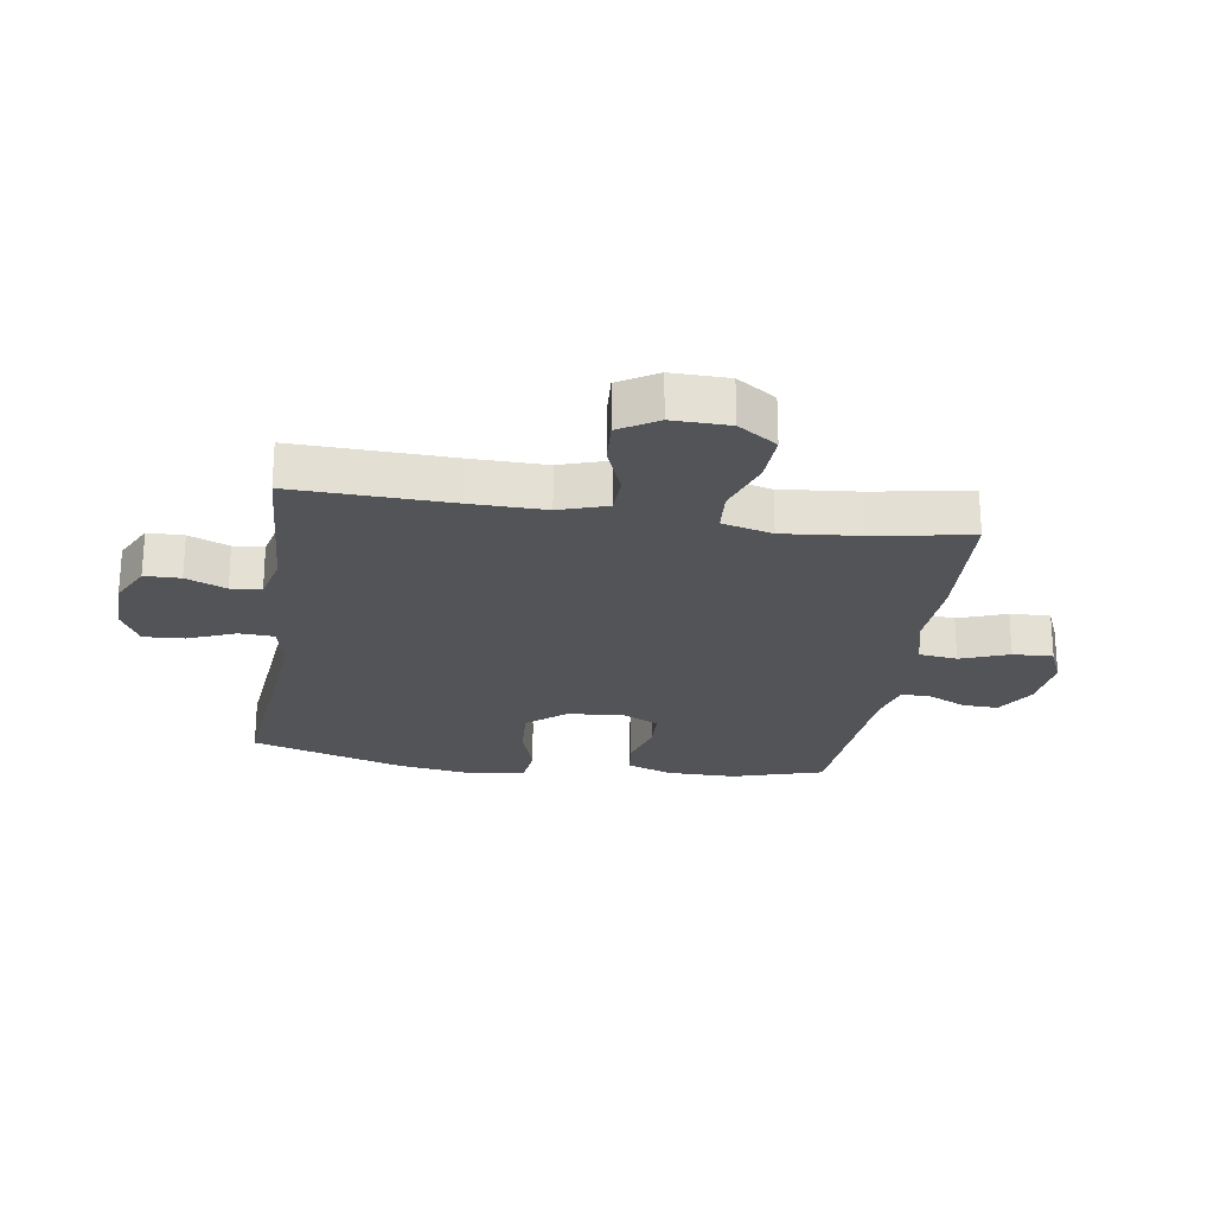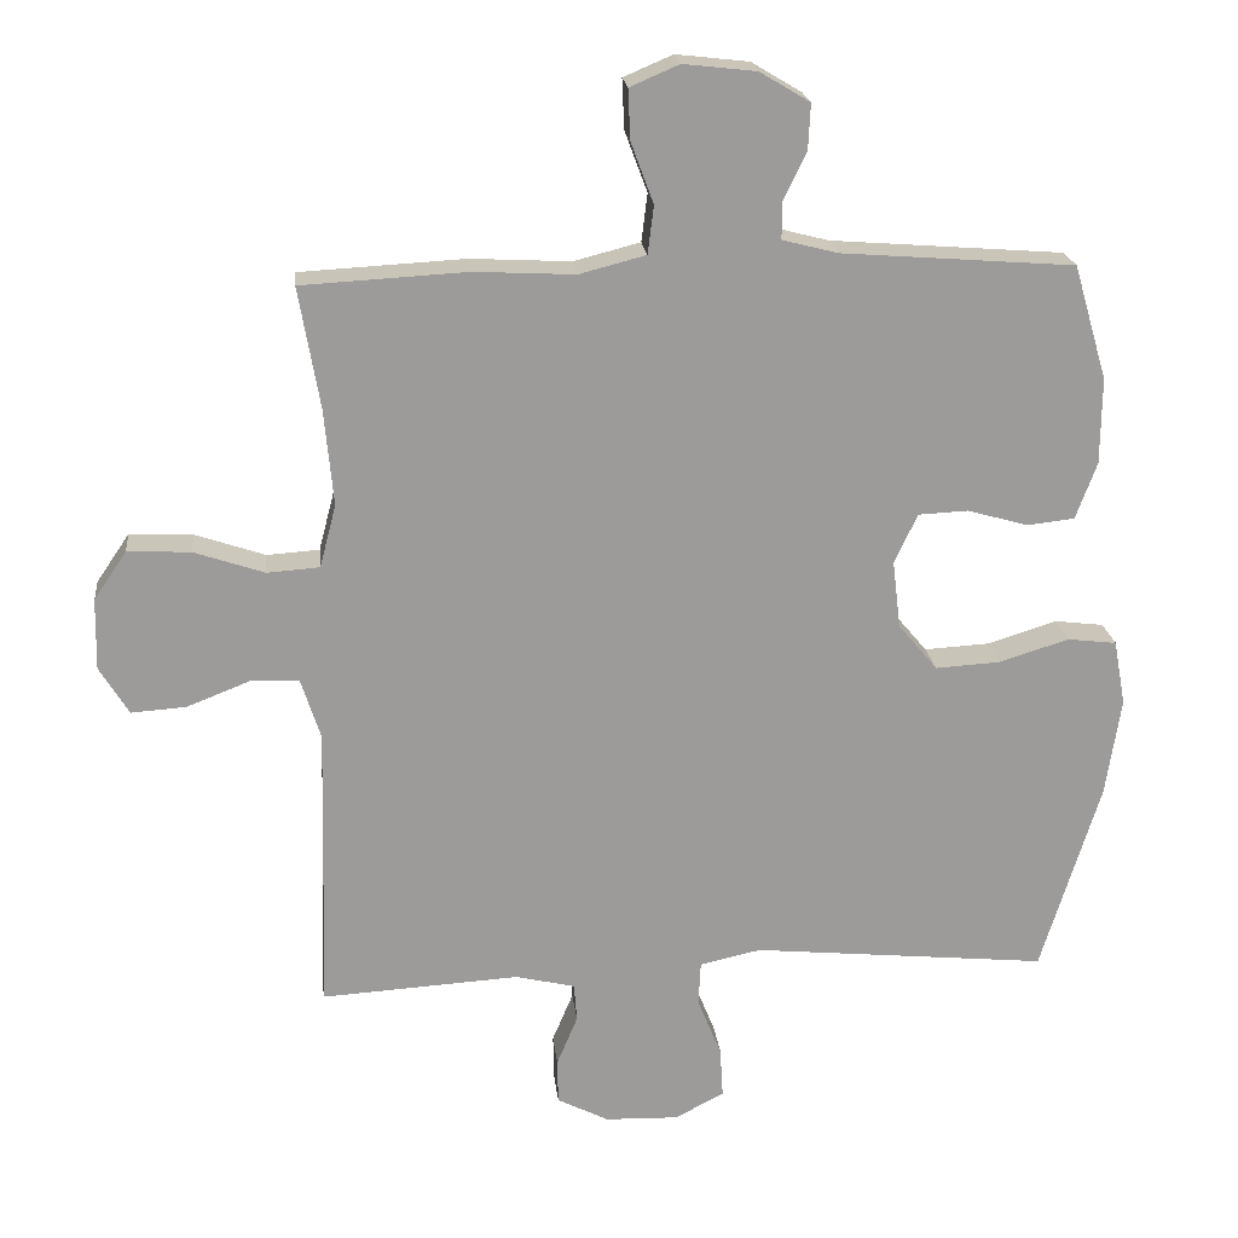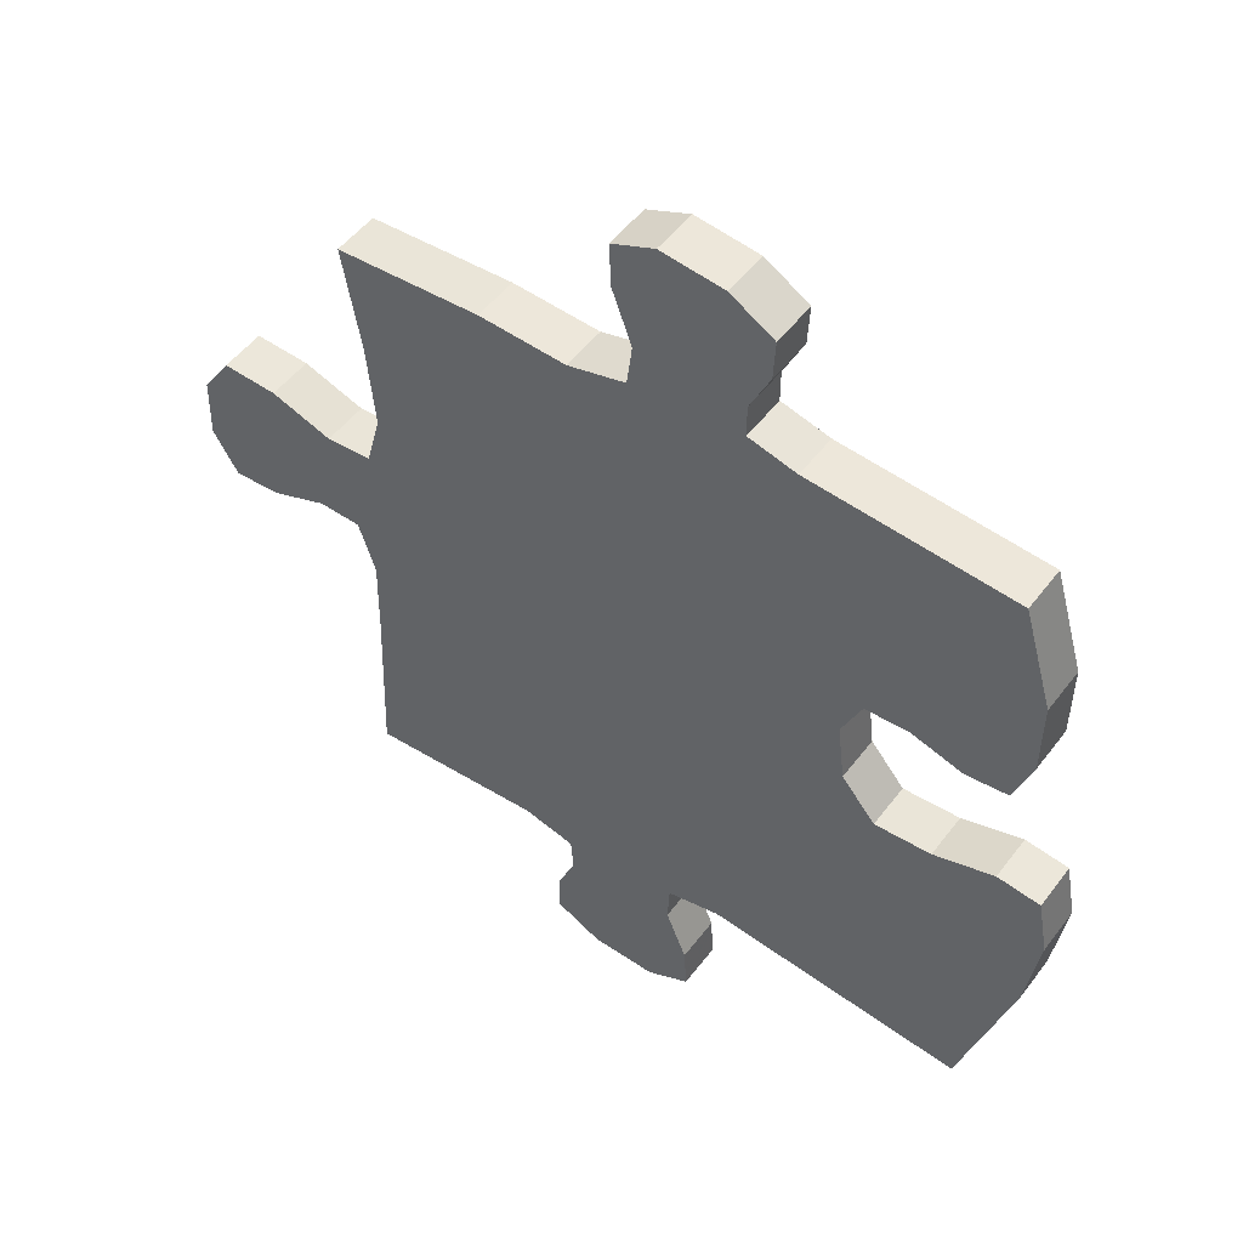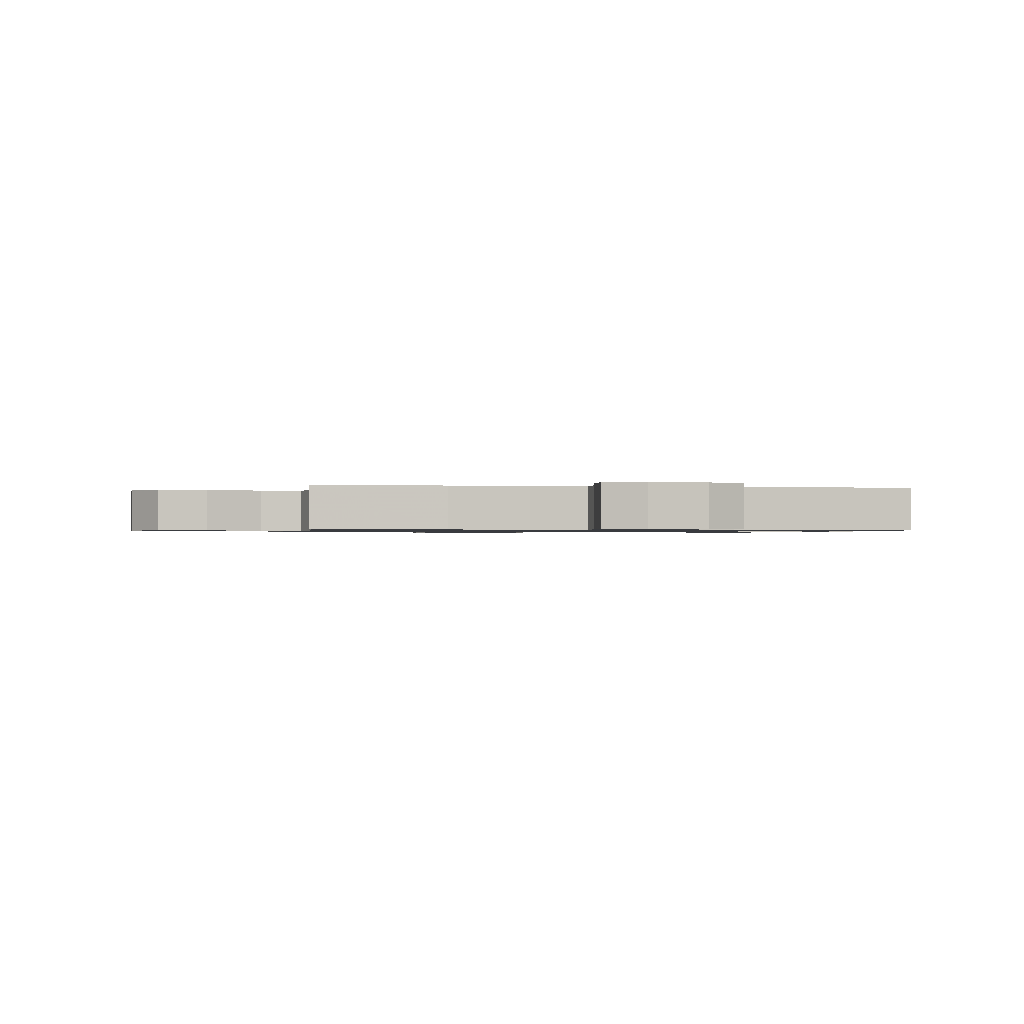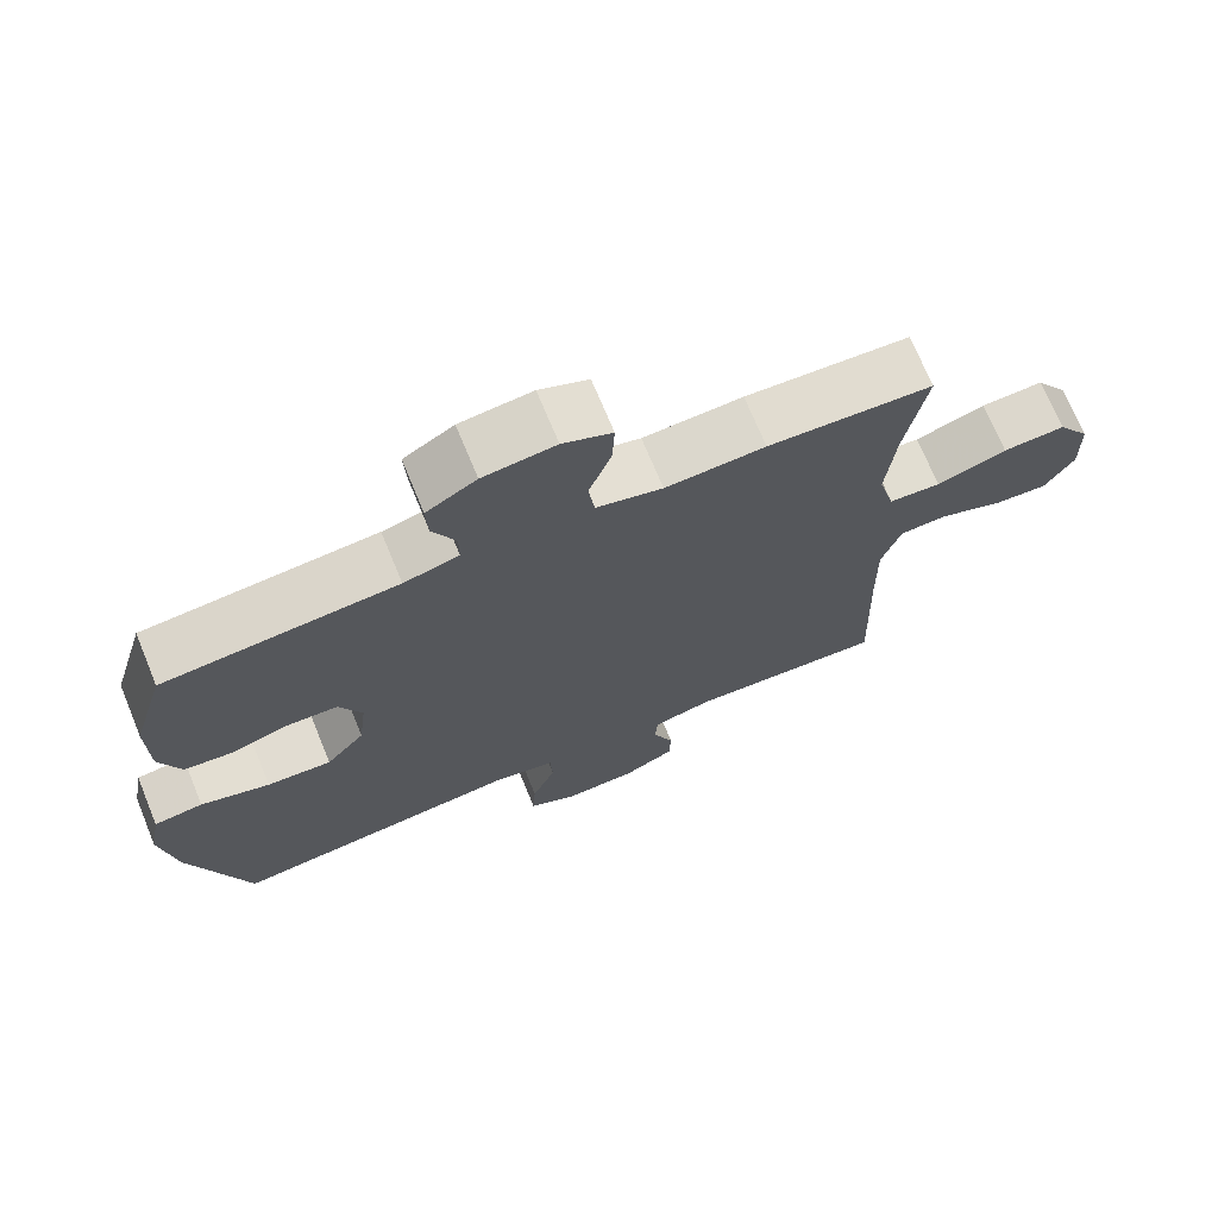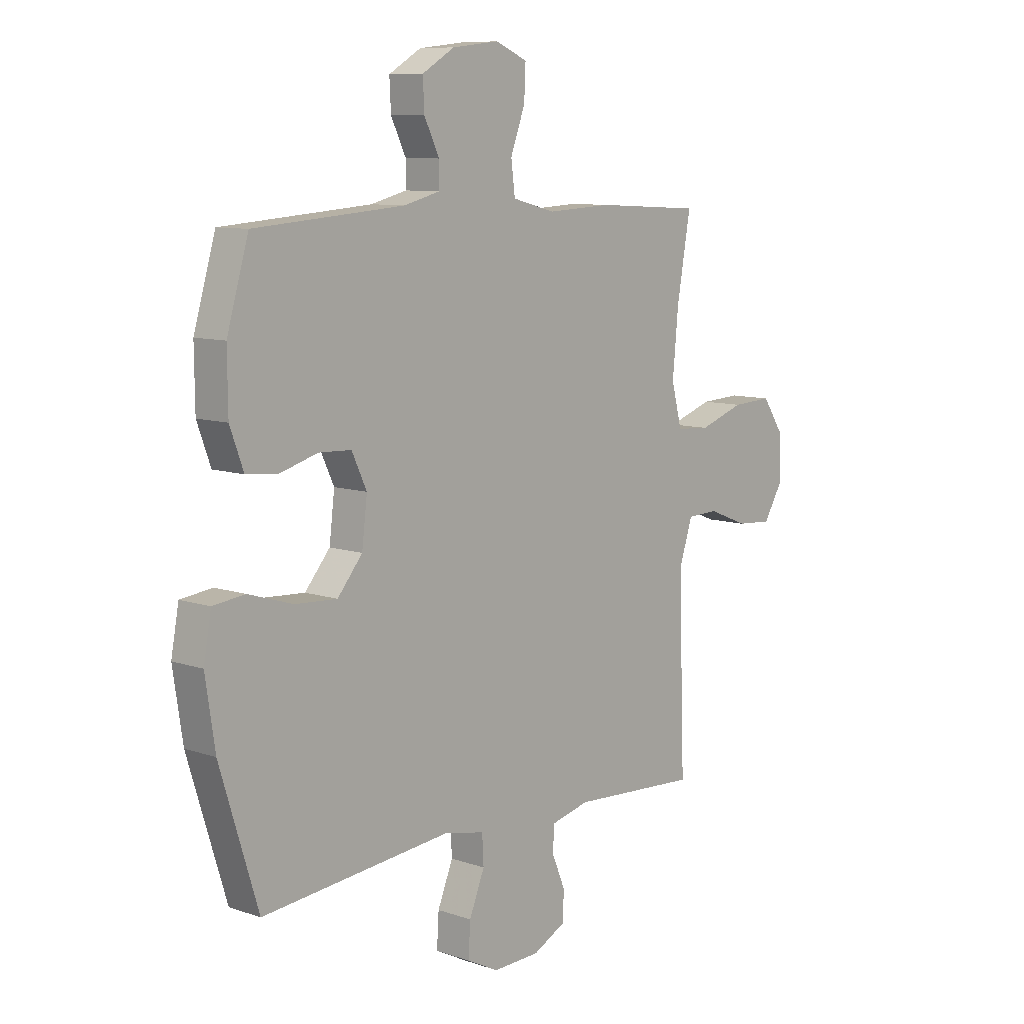
<metadata>
{"format":"obj","ext":"obj","renderer":"f3d","projection":"perspective","resolution":1024,"background":"white","views":[{"elev":-23.6,"azim":-98.6,"up":"+Y"},{"elev":20.6,"azim":-6.1,"up":"+Z"},{"elev":50.6,"azim":35.7,"up":"+Z"},{"elev":-0.8,"azim":-10.2,"up":"+Y"},{"elev":71.2,"azim":157.6,"up":"+Z"},{"elev":9.3,"azim":131.9,"up":"+Z"}]}
</metadata>
<code>
v 0.5 0.07 0.5
v 0.545 0.07 0.347
v 0.544 0.07 0.232
v 0.516 0.07 0.156
v 0.452 0.07 0.149
v 0.372 0.07 0.172
v 0.305 0.07 0.169
v 0.274 0.07 0.103
v 0.285 0.07 0.012
v 0.337 0.07 -0.05
v 0.424 0.07 -0.045
v 0.517 0.07 -0.016
v 0.583 0.07 -0.024
v 0.599 0.07 -0.111
v 0.579 0.07 -0.243
v 0.5 0.07 -0.5
v 0.104 0.07 -0.461
v 0.022 0.07 -0.479
v 0.019 0.07 -0.538
v 0.051 0.07 -0.617
v 0.055 0.07 -0.685
v -0.011 0.07 -0.719
v -0.109 0.07 -0.716
v -0.178 0.07 -0.681
v -0.179 0.07 -0.621
v -0.151 0.07 -0.554
v -0.155 0.07 -0.503
v -0.234 0.07 -0.484
v -0.5 0.07 -0.5
v -0.491 0.07 -0.237
v -0.489 0.07 -0.112
v -0.515 0.07 -0.032
v -0.58 0.07 -0.03
v -0.664 0.07 -0.063
v -0.737 0.07 -0.068
v -0.776 0.07 -0.004
v -0.774 0.07 0.091
v -0.73 0.07 0.156
v -0.646 0.07 0.152
v -0.552 0.07 0.12
v -0.482 0.07 0.125
v -0.46 0.07 0.209
v -0.472 0.07 0.338
v -0.5 0.07 0.5
v -0.279 0.07 0.512
v -0.145 0.07 0.505
v -0.056 0.07 0.528
v -0.048 0.07 0.592
v -0.078 0.07 0.673
v -0.081 0.07 0.74
v -0.015 0.07 0.768
v 0.082 0.07 0.757
v 0.149 0.07 0.717
v 0.146 0.07 0.656
v 0.115 0.07 0.592
v 0.115 0.07 0.543
v 0.189 0.07 0.524
v 0.5 0 0.5
v 0.545 0 0.347
v 0.544 0 0.232
v 0.516 0 0.156
v 0.452 0 0.149
v 0.372 0 0.172
v 0.305 0 0.169
v 0.274 0 0.103
v 0.285 0 0.012
v 0.337 0 -0.05
v 0.424 0 -0.045
v 0.517 0 -0.016
v 0.583 0 -0.024
v 0.599 0 -0.111
v 0.579 0 -0.243
v 0.5 0 -0.5
v 0.104 0 -0.461
v 0.022 0 -0.479
v 0.019 0 -0.538
v 0.051 0 -0.617
v 0.055 0 -0.685
v -0.011 0 -0.719
v -0.109 0 -0.716
v -0.178 0 -0.681
v -0.179 0 -0.621
v -0.151 0 -0.554
v -0.155 0 -0.503
v -0.234 0 -0.484
v -0.5 0 -0.5
v -0.491 0 -0.237
v -0.489 0 -0.112
v -0.515 0 -0.032
v -0.58 0 -0.03
v -0.664 0 -0.063
v -0.737 0 -0.068
v -0.776 0 -0.004
v -0.774 0 0.091
v -0.73 0 0.156
v -0.646 0 0.152
v -0.552 0 0.12
v -0.482 0 0.125
v -0.46 0 0.209
v -0.472 0 0.338
v -0.5 0 0.5
v -0.279 0 0.512
v -0.145 0 0.505
v -0.056 0 0.528
v -0.048 0 0.592
v -0.078 0 0.673
v -0.081 0 0.74
v -0.015 0 0.768
v 0.082 0 0.757
v 0.149 0 0.717
v 0.146 0 0.656
v 0.115 0 0.592
v 0.115 0 0.543
v 0.189 0 0.524
f 52 53 54 55
f 52 55 56
f 51 52 56
f 48 49 50 51
f 47 48 51 56
f 46 47 56 57
f 43 44 45 46
f 42 43 46 57
f 37 38 39 40
f 37 40 41
f 36 37 41
f 33 34 35 36
f 32 33 36 41
f 31 32 41 42
f 28 29 30
f 27 28 30 31
f 23 24 25 26
f 23 26 27
f 22 23 27
f 19 20 21 22
f 18 19 22 27
f 17 18 27 31
f 11 12 13 14
f 10 11 14 15
f 3 4 5 6
f 3 6 7
f 2 3 7
f 1 2 7
f 57 1 7
f 42 57 7 8
f 31 42 8 9
f 17 31 9 10
f 10 15 16 17
f 112 111 110 109
f 113 112 109
f 113 109 108
f 108 107 106 105
f 113 108 105 104
f 114 113 104 103
f 103 102 101 100
f 114 103 100 99
f 97 96 95 94
f 98 97 94
f 98 94 93
f 93 92 91 90
f 98 93 90 89
f 99 98 89 88
f 87 86 85
f 88 87 85 84
f 83 82 81 80
f 84 83 80
f 84 80 79
f 79 78 77 76
f 84 79 76 75
f 88 84 75 74
f 71 70 69 68
f 72 71 68 67
f 63 62 61 60
f 64 63 60
f 64 60 59
f 64 59 58
f 64 58 114
f 65 64 114 99
f 66 65 99 88
f 67 66 88 74
f 74 73 72 67
f 1 58 59 2
f 2 59 60 3
f 3 60 61 4
f 4 61 62 5
f 5 62 63 6
f 6 63 64 7
f 7 64 65 8
f 8 65 66 9
f 9 66 67 10
f 10 67 68 11
f 11 68 69 12
f 12 69 70 13
f 13 70 71 14
f 14 71 72 15
f 15 72 73 16
f 16 73 74 17
f 17 74 75 18
f 18 75 76 19
f 19 76 77 20
f 20 77 78 21
f 21 78 79 22
f 22 79 80 23
f 23 80 81 24
f 24 81 82 25
f 25 82 83 26
f 26 83 84 27
f 27 84 85 28
f 28 85 86 29
f 29 86 87 30
f 30 87 88 31
f 31 88 89 32
f 32 89 90 33
f 33 90 91 34
f 34 91 92 35
f 35 92 93 36
f 36 93 94 37
f 37 94 95 38
f 38 95 96 39
f 39 96 97 40
f 40 97 98 41
f 41 98 99 42
f 42 99 100 43
f 43 100 101 44
f 44 101 102 45
f 45 102 103 46
f 46 103 104 47
f 47 104 105 48
f 48 105 106 49
f 49 106 107 50
f 50 107 108 51
f 51 108 109 52
f 52 109 110 53
f 53 110 111 54
f 54 111 112 55
f 55 112 113 56
f 56 113 114 57
f 57 114 58 1

</code>
